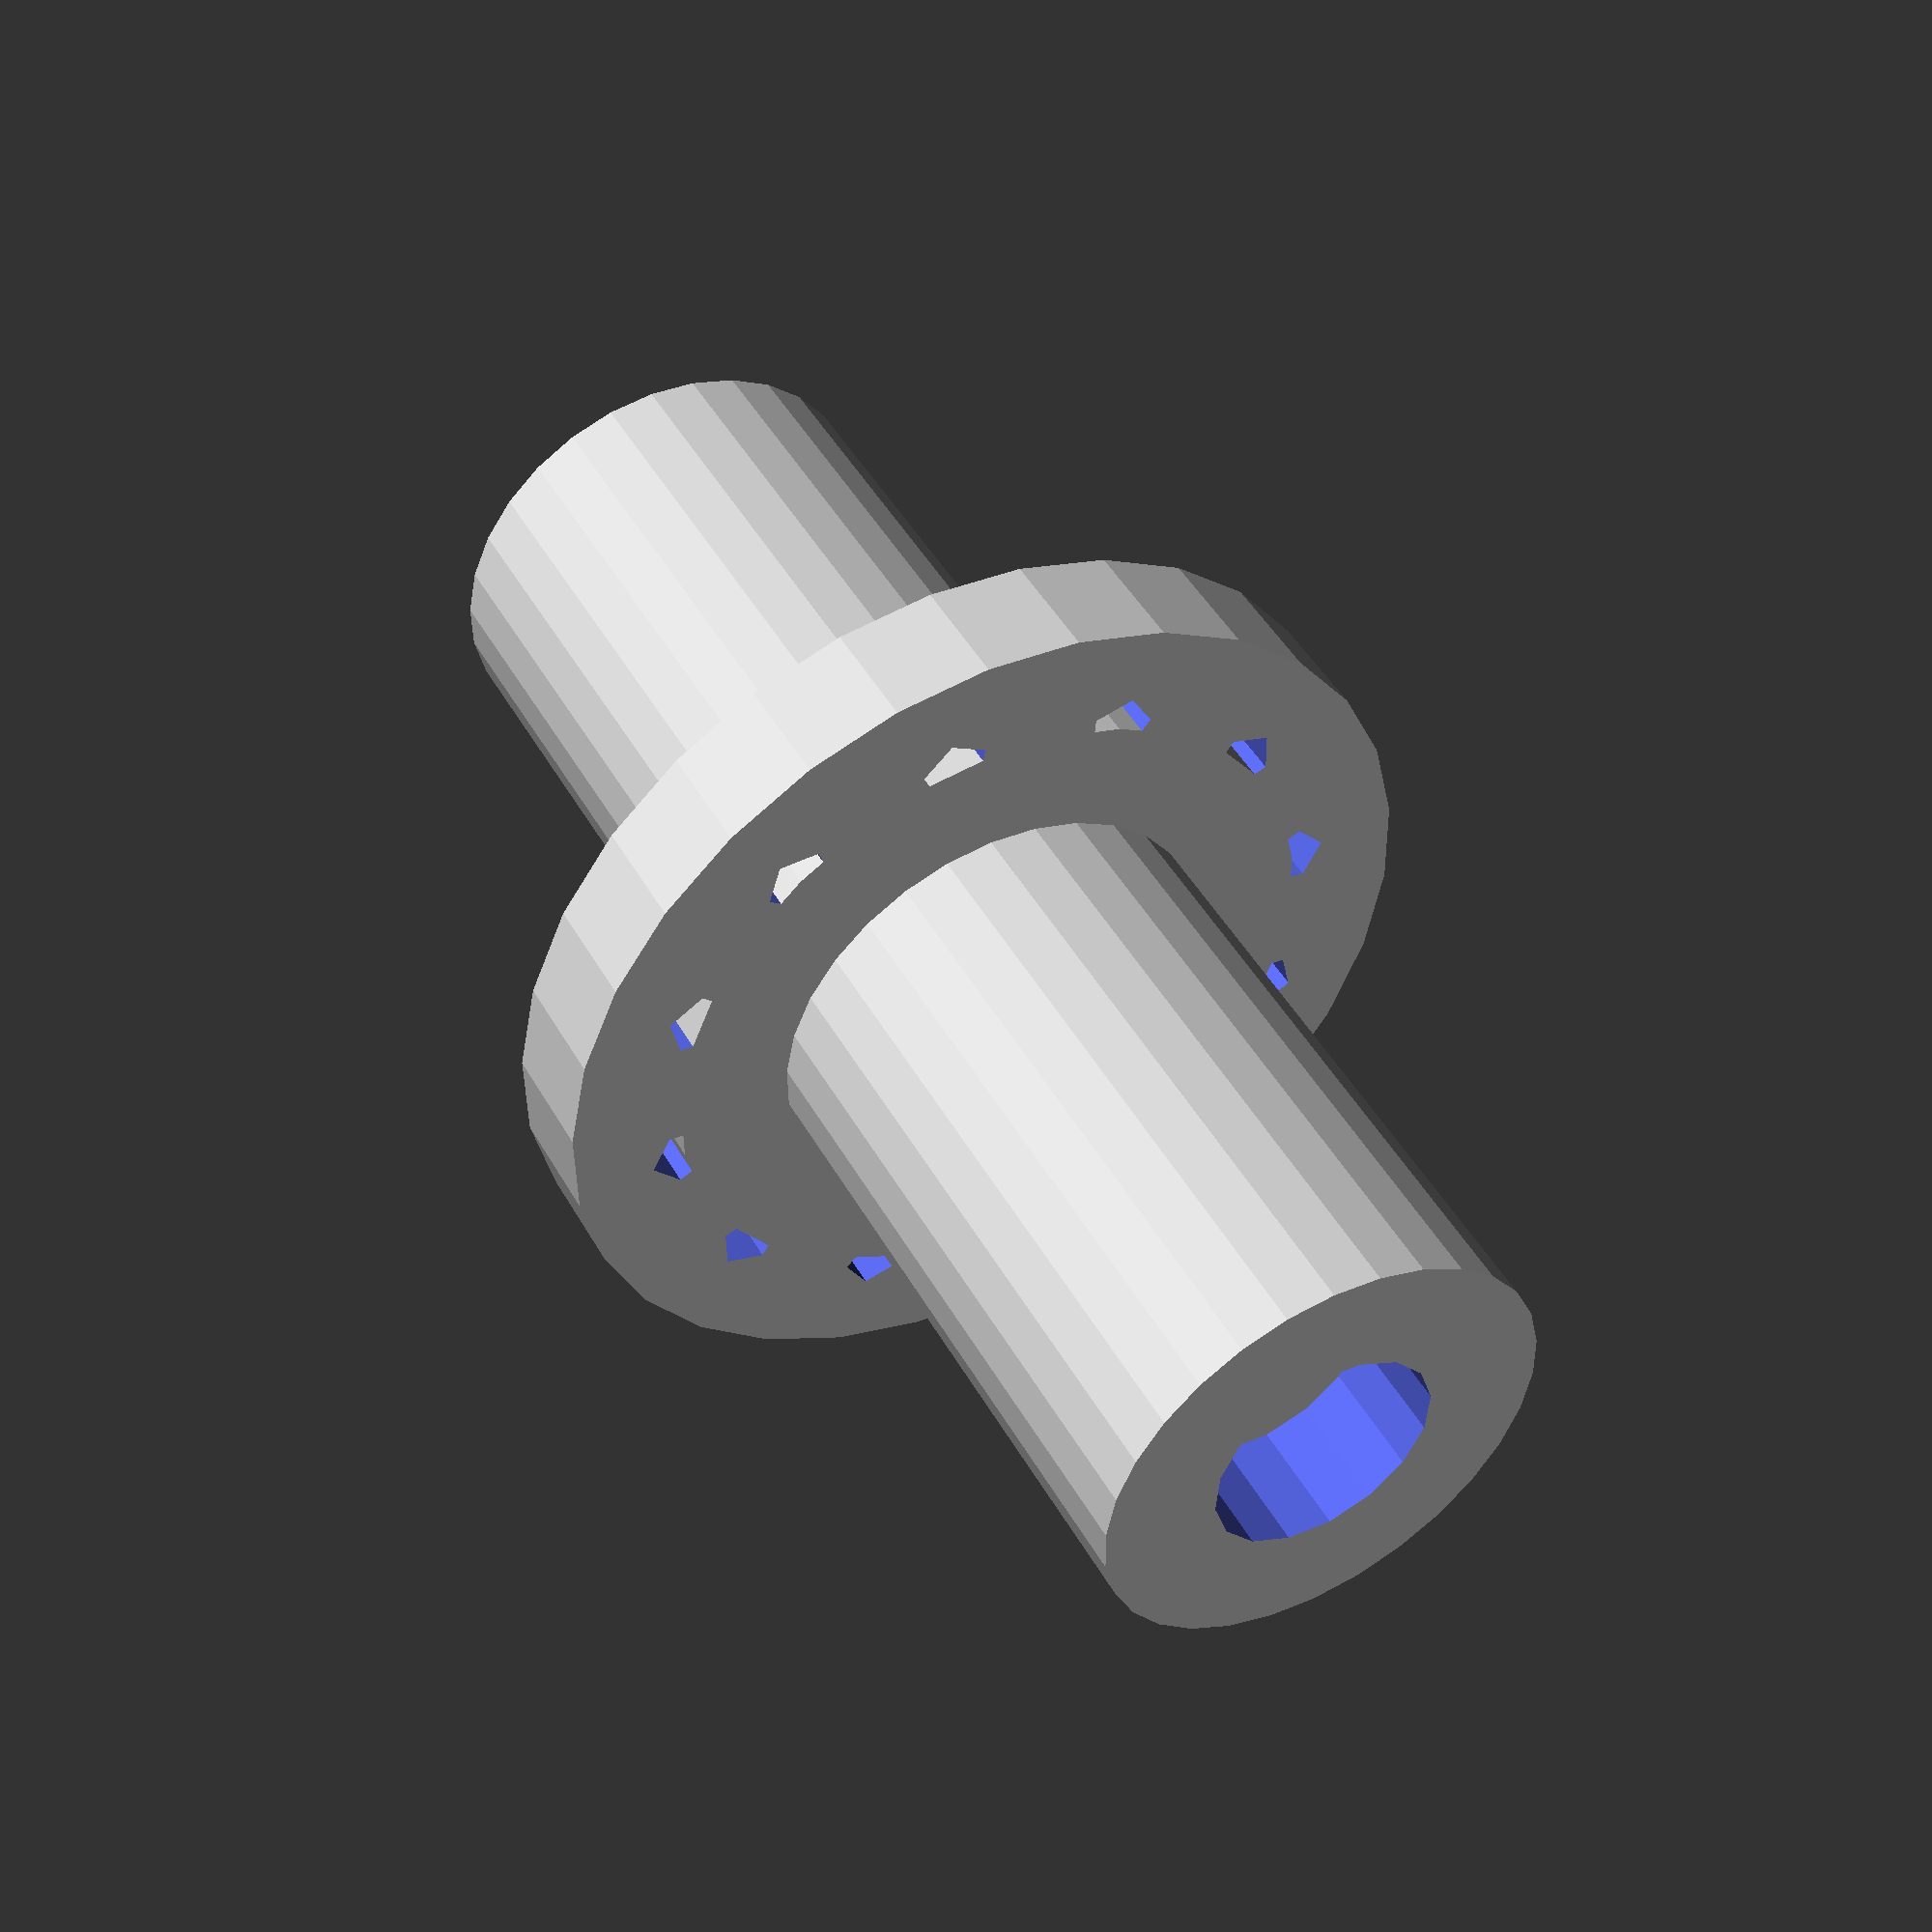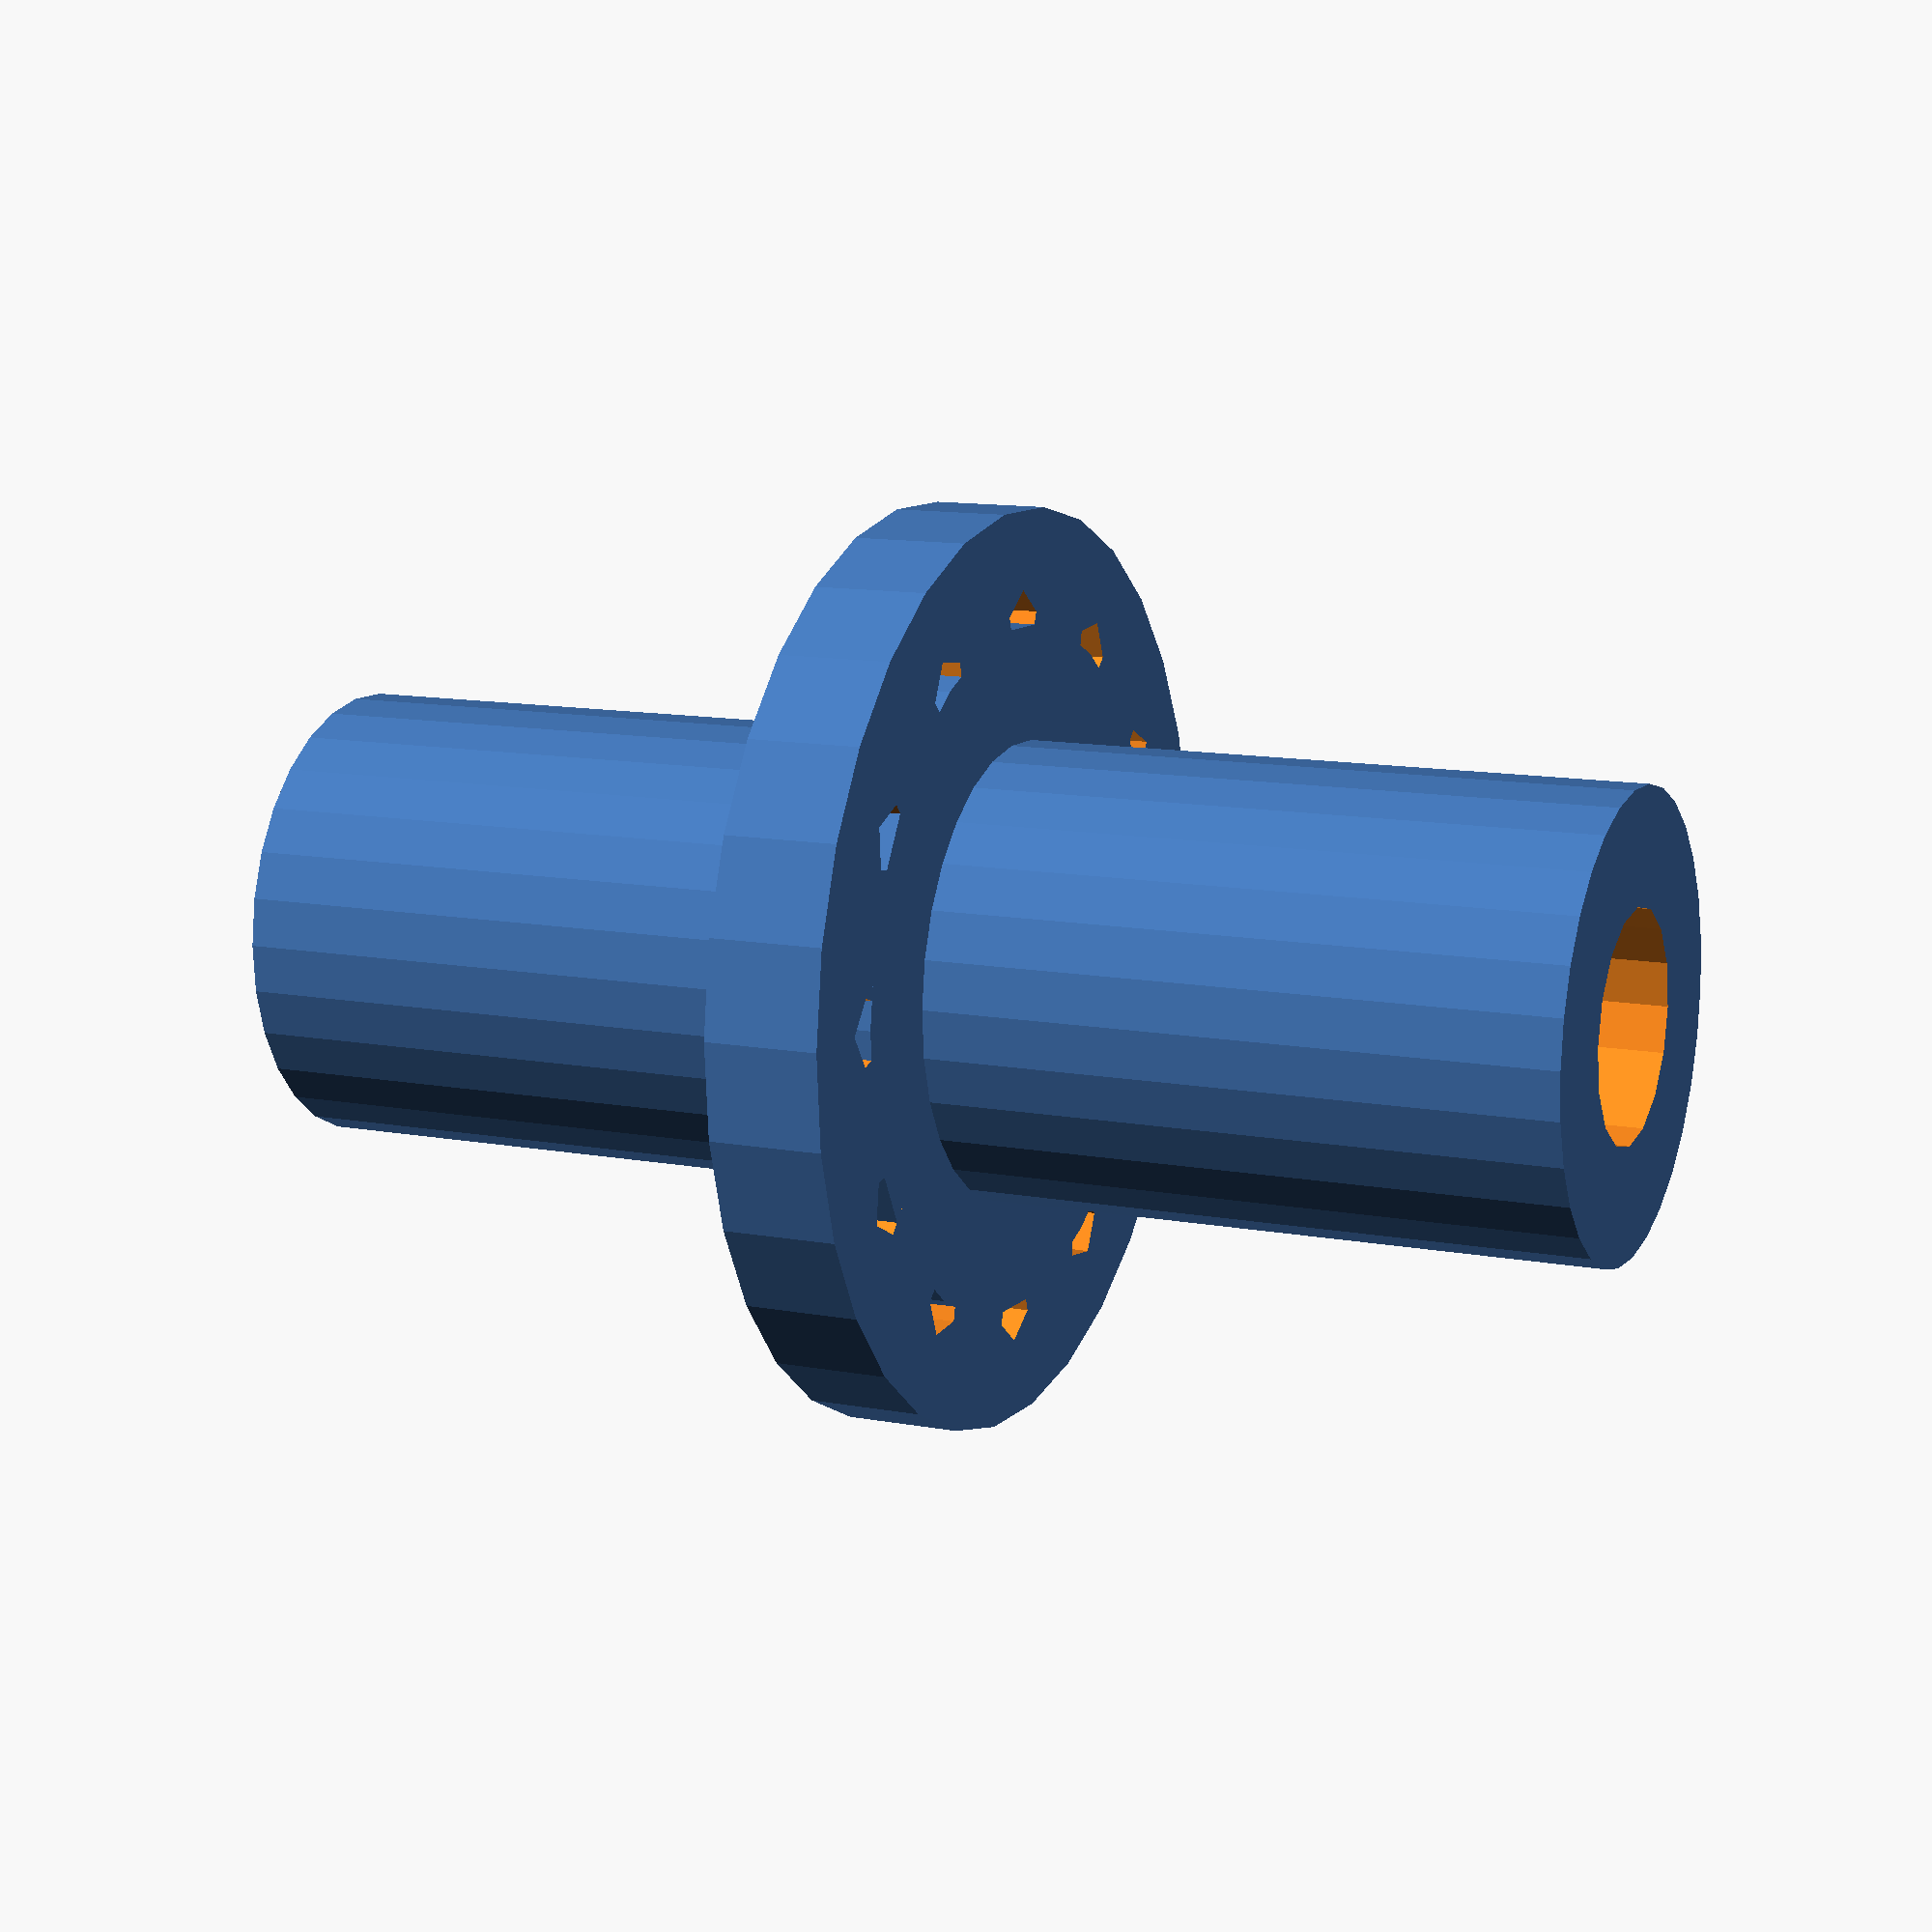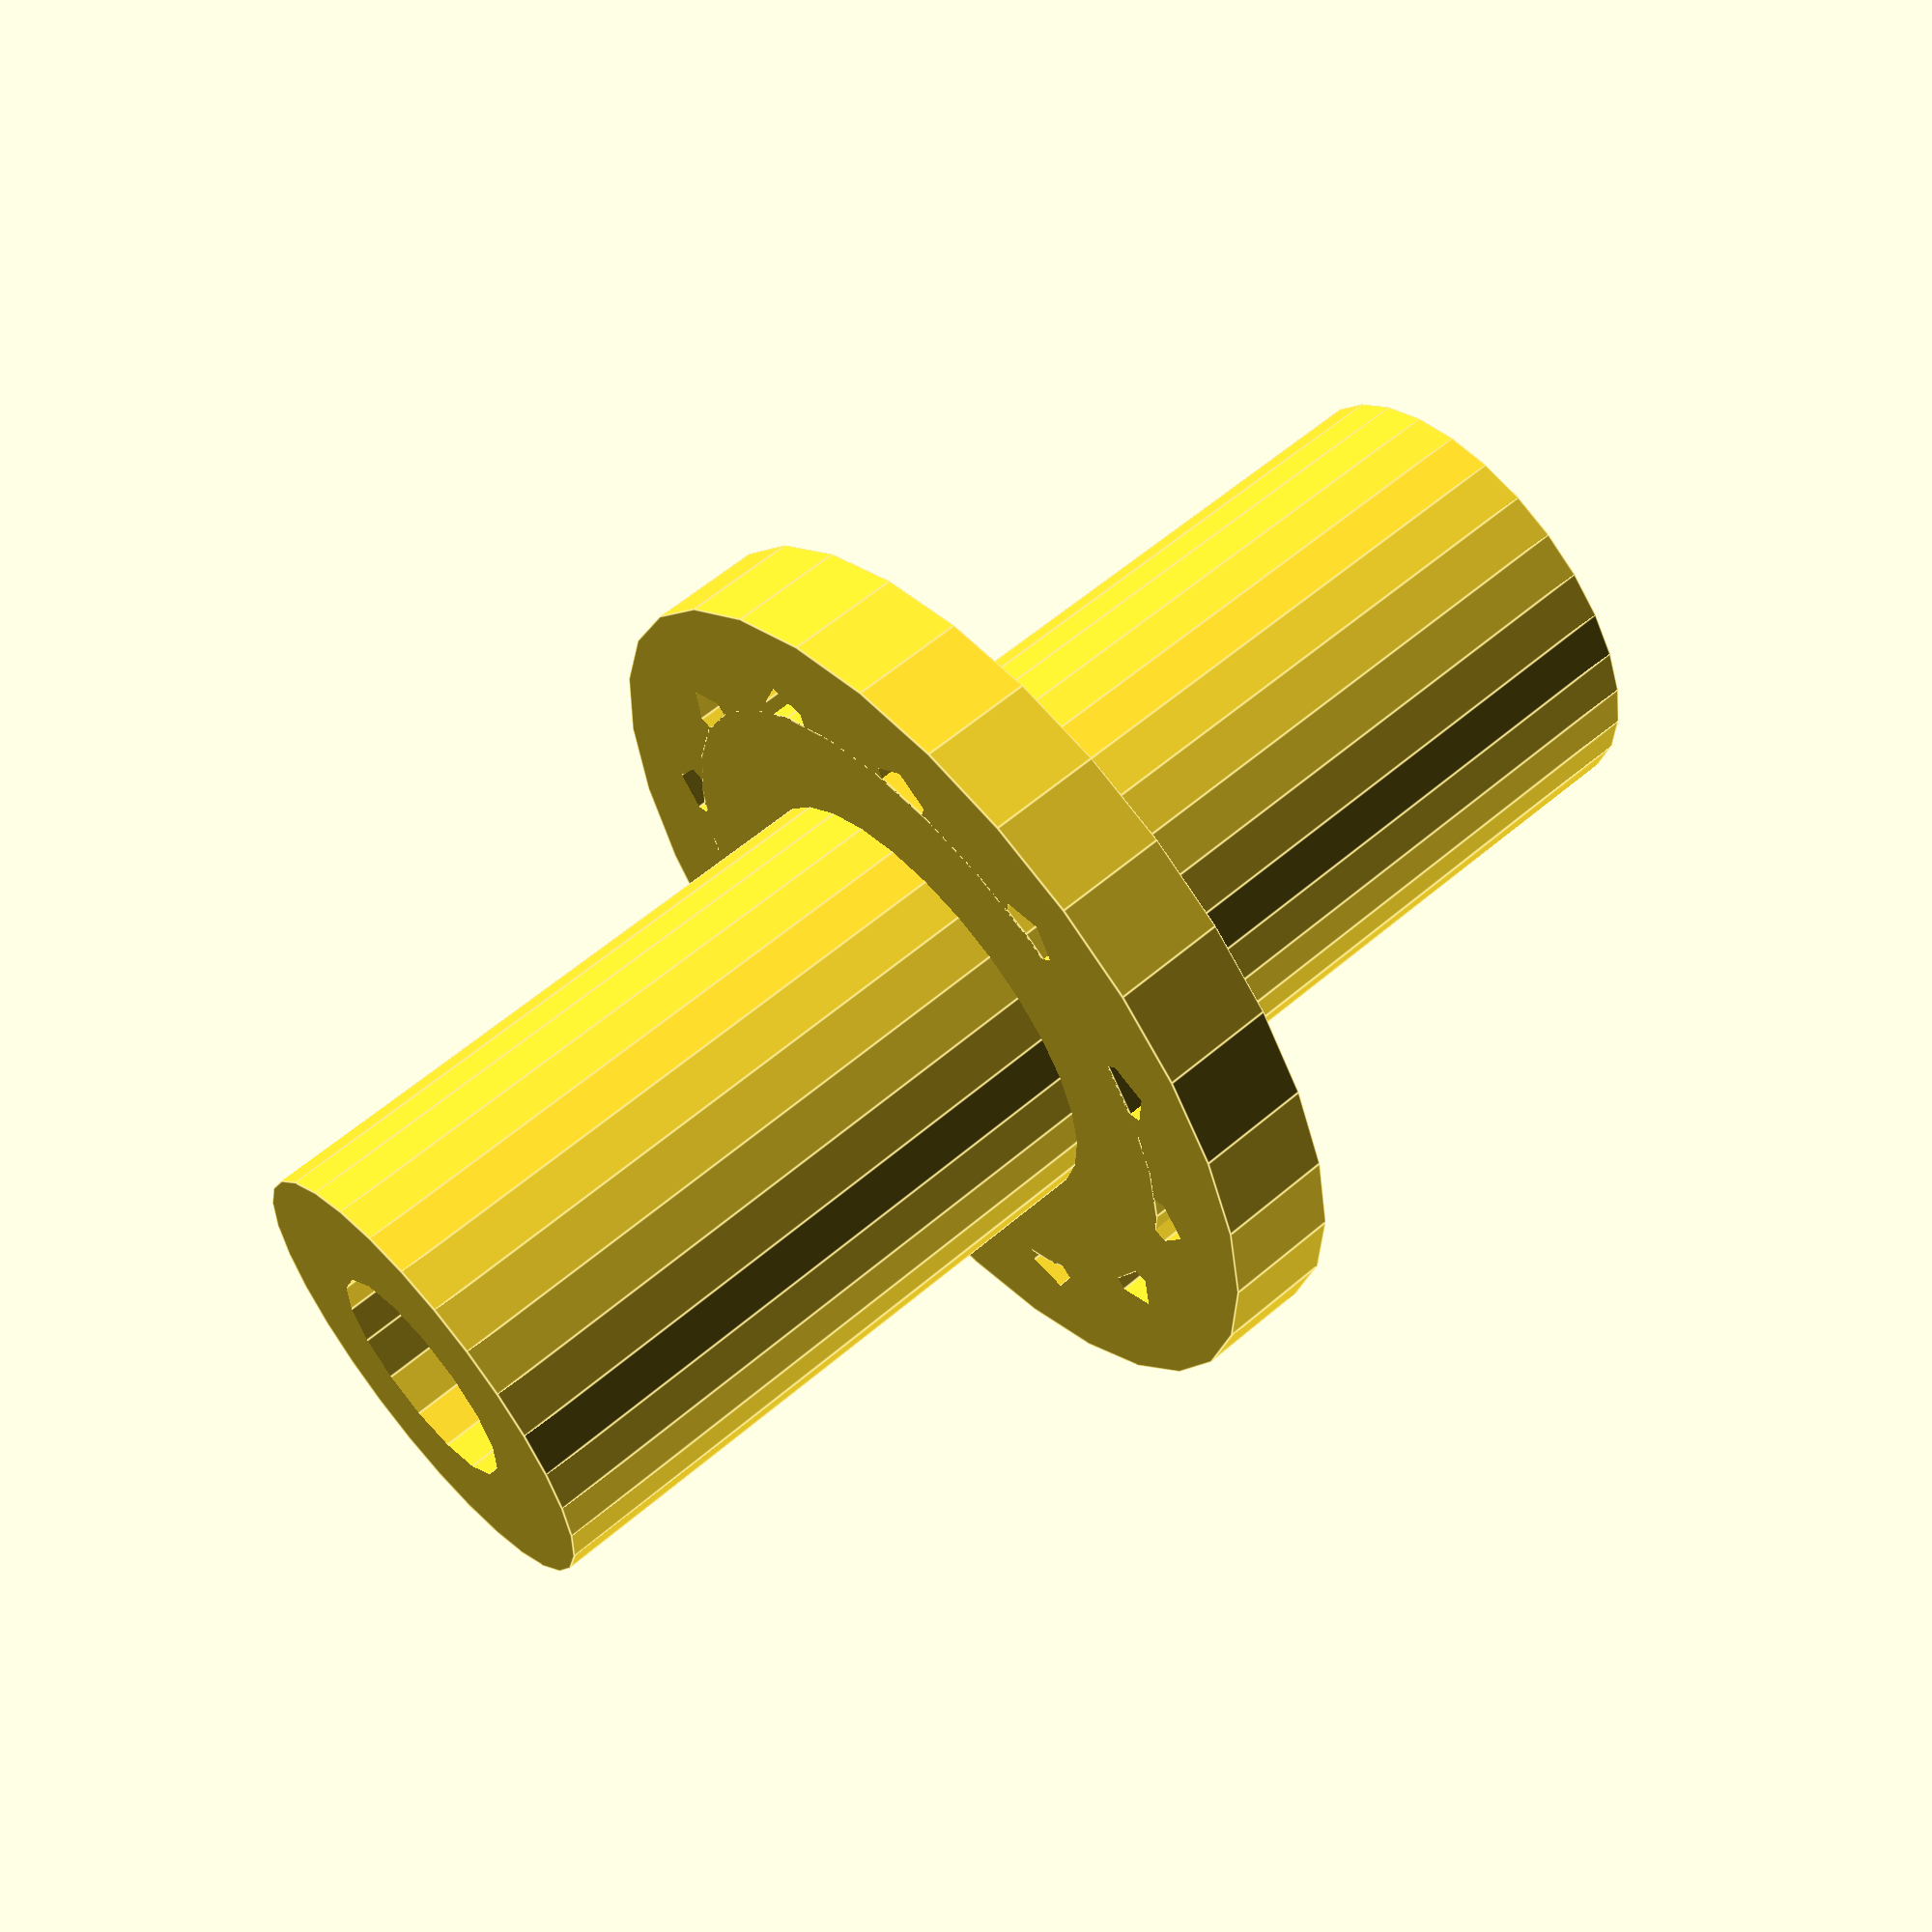
<openscad>

// Central Shaft
module central_shaft() {
    difference() {
        // Outer cylinder - Adjusted height to match original model
        cylinder(h = 60, r = 10, center = true); // Increased height from 50 to 60
        // Inner hollow
        translate([0, 0, -30]) // Adjusted translation to match new height
            cylinder(h = 60, r = 5, center = true);
    }
}

// Input Shaft
module input_shaft() {
    difference() {
        // Outer cylinder
        cylinder(h = 40, r = 8, center = true);
        // Inner hollow - Widened to match original model
        translate([0, 0, -20])
            cylinder(h = 40, r = 4.5, center = true); // Increased radius from 4 to 4.5
    }
}

// Output Shaft
module output_shaft() {
    // Uniform cylindrical shape to match original model
    cylinder(h = 50, r = 7, center = true); // Removed tapering
}

// Spacer Ring
module spacer_ring() {
    difference() {
        // Outer ring
        cylinder(h = 5, r = 15, center = true);
        // Inner hollow
        translate([0, 0, -2.5])
            cylinder(h = 5, r = 10, center = true);
    }
    scale([1, 1, 0.8]) // Reduced thickness to match original model
        children();
}

// Flange Plate
module flange_plate() {
    difference() {
        // Plate
        cylinder(h = 5, r = 20, center = true);
        // Central hole
        translate([0, 0, -2.5])
            cylinder(h = 5, r = 5, center = true);
        // Bolt holes - Added more holes to match original model
        for (i = [0:30:330]) {
            rotate([0, 0, i])
                translate([15, 0, -2.5])
                    cylinder(h = 5, r = 1.5, center = true);
        }
    }
}

// Nut
module nut() {
    scale([0.9, 0.9, 0.9]) // Reduced size to match original model
        cylinder(h = 5, r = 6, center = true);
}

// Bolt
module bolt() {
    union() {
        // Head
        cylinder(h = 5, r = 4, center = true);
        // Threaded end - Lengthened to match original model
        translate([0, 0, -15])
            cylinder(h = 20, r = 2, center = true); // Increased height from 15 to 20
    }
}

// Render the components
central_shaft();
input_shaft();
output_shaft();
spacer_ring();
flange_plate();
nut();
bolt();


</openscad>
<views>
elev=312.9 azim=186.9 roll=151.7 proj=p view=solid
elev=168.2 azim=178.6 roll=65.8 proj=p view=wireframe
elev=120.7 azim=304.3 roll=311.3 proj=p view=edges
</views>
